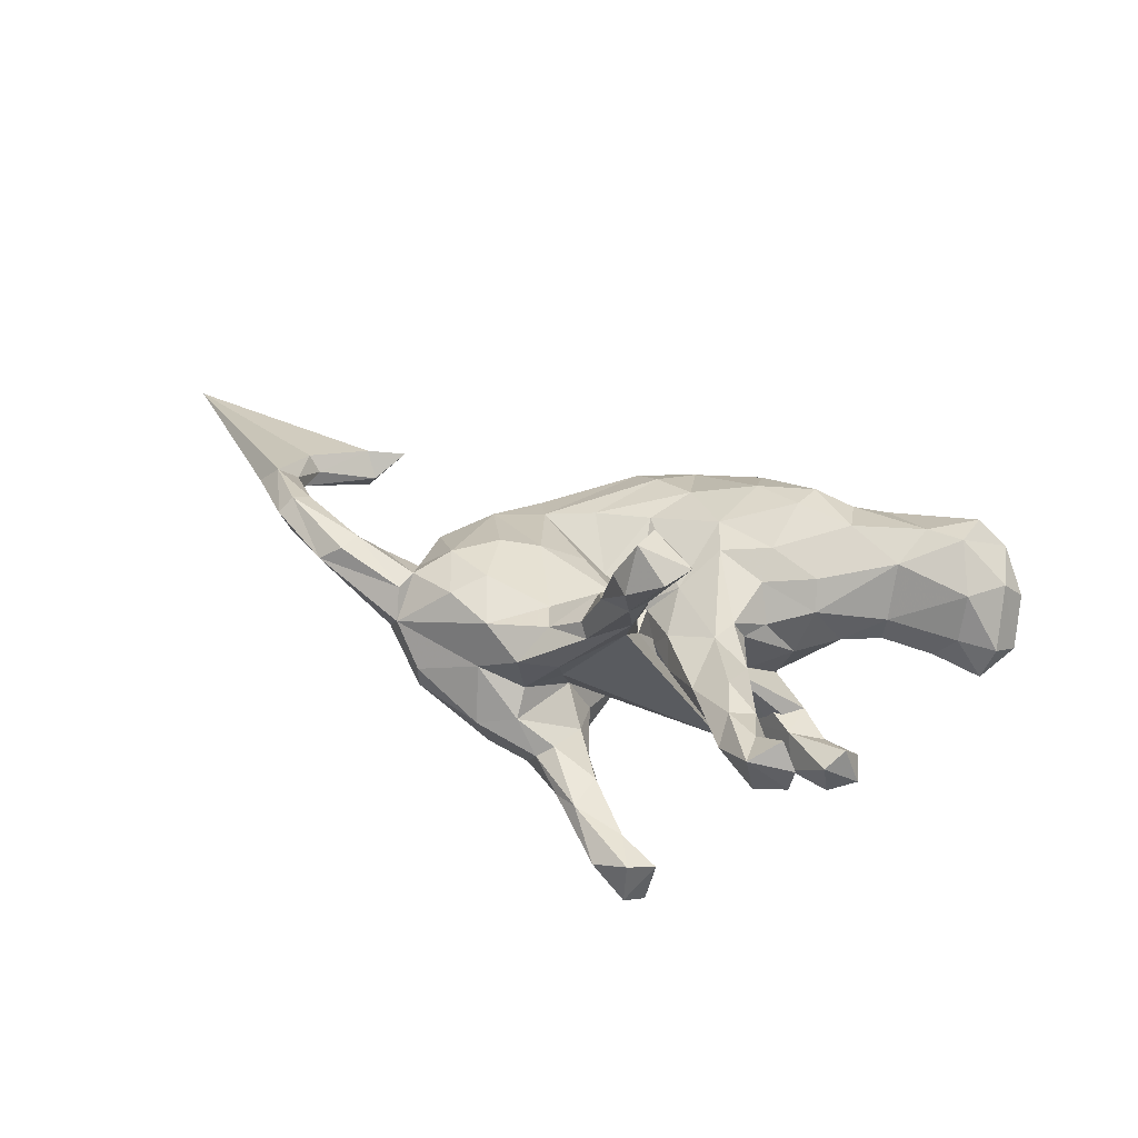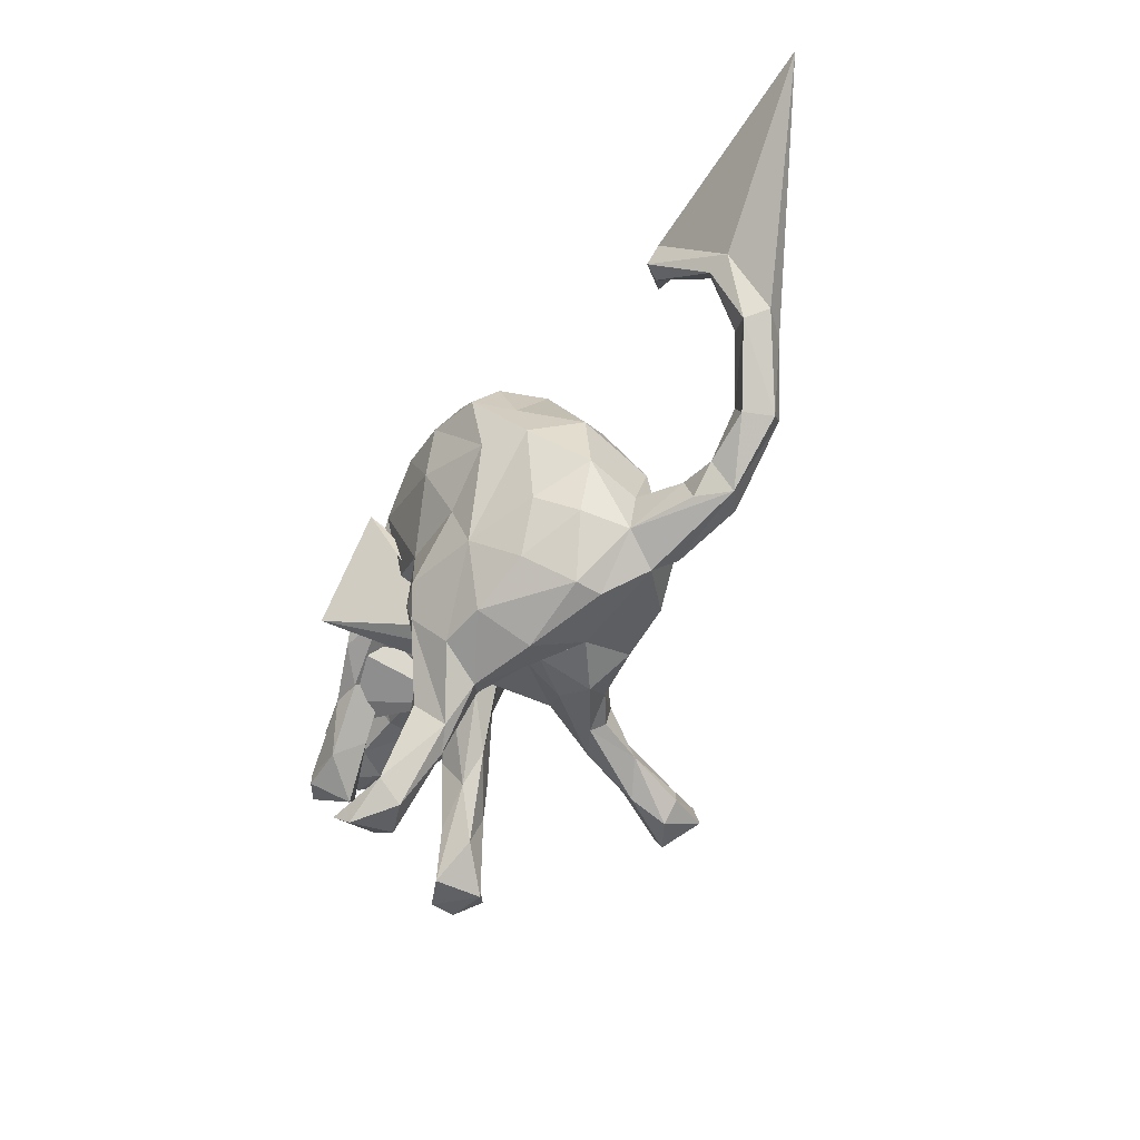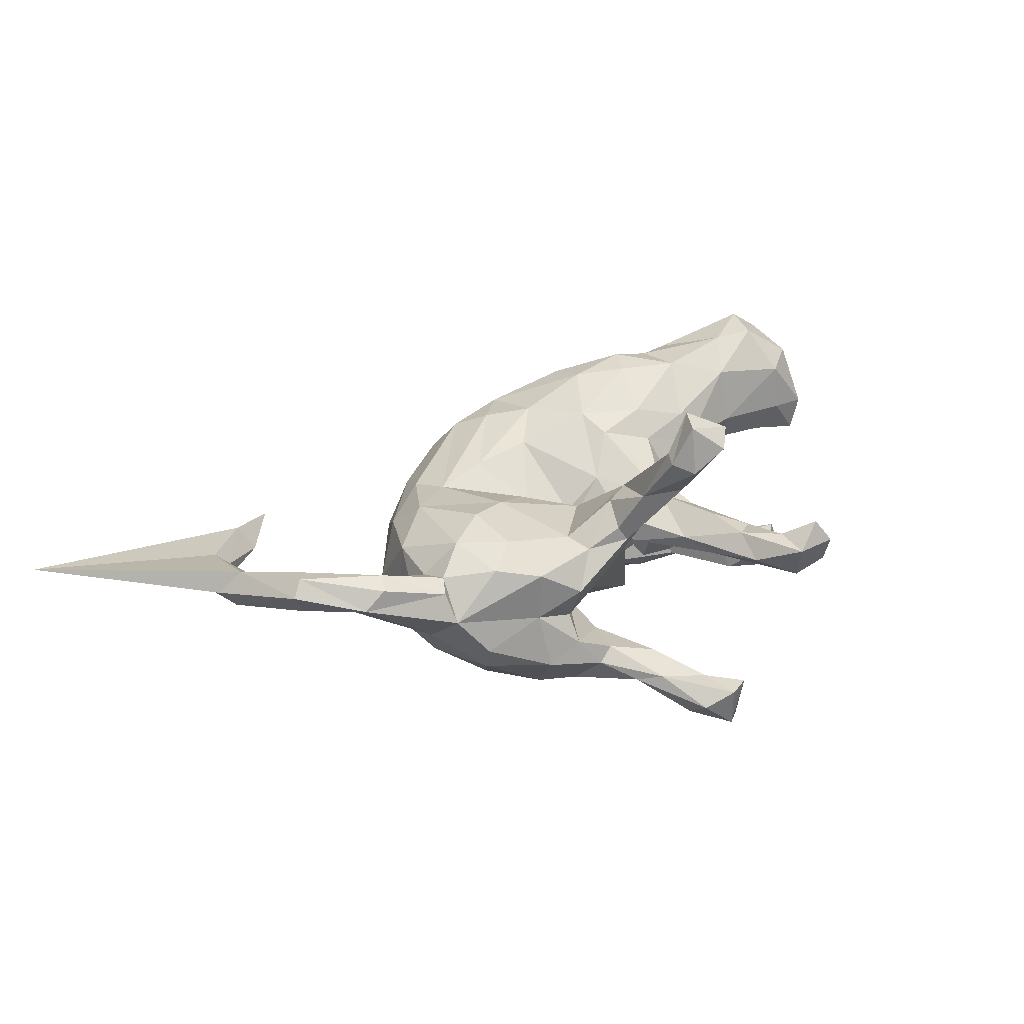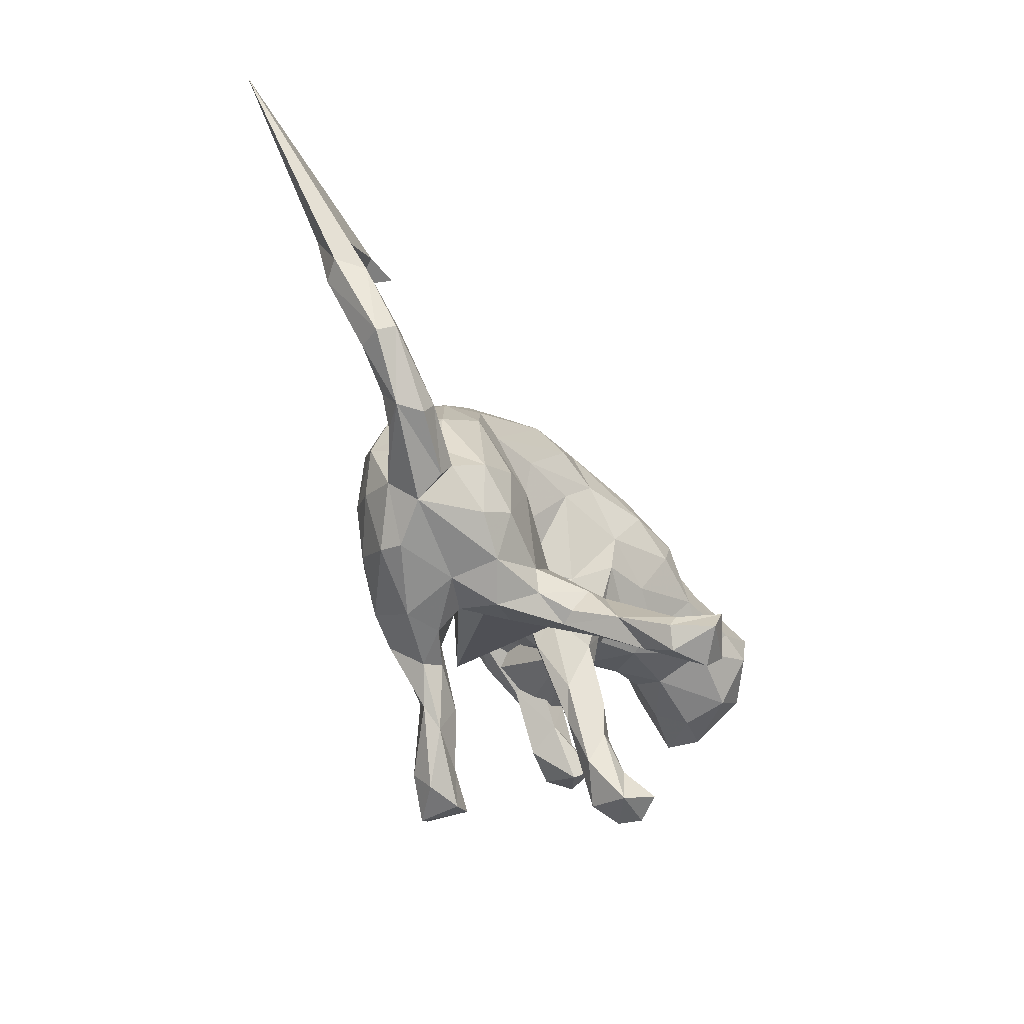
<metadata>
{"format":"obj","ext":"obj","renderer":"f3d","projection":"perspective","resolution":1024,"background":"white","views":[{"elev":39.4,"azim":7.1,"up":"+Z"},{"elev":-34.8,"azim":-118.1,"up":"+Y"},{"elev":40.6,"azim":-40.2,"up":"+Z"},{"elev":-41.9,"azim":-54.9,"up":"+Y"}]}
</metadata>
<code>
v 0.7573 -0.01286 -0.01679
v 0.7492 0.1174 0.04904
v 0.7617 0.04434 0.07854
v 0.7543 0.08504 -0.02811
v 0.6904 -0.06709 -0.05475
v 0.7239 0.1225 0.1432
v 0.6693 0.1607 -0.05887
v 0.6819 0.2522 -0.0221
v 0.6908 0.04521 -0.08315
v 0.7159 -0.06311 0.01489
v 0.722 0.01198 0.1277
v 0.6832 0.2049 0.01719
v 0.6296 0.0511 0.2056
v 0.685 0.2209 0.05104
v 0.6276 0.2184 0.09479
v 0.6456 -0.03594 0.1294
v 0.6639 0.1351 0.1959
v 0.6054 0.05427 -0.08783
v 0.5568 0.08312 0.2012
v 0.633 0.2465 -0.01668
v 0.5378 0.1572 -0.05687
v 0.6361 -0.06122 0.0325
v 0.5926 -0.03846 -0.02893
v 0.4919 -0.02913 0.0464
v 0.5035 0.04671 -0.05554
v 0.5031 0.01503 0.1586
v 0.5423 0.2101 -0.01965
v 0.4791 0.1989 0.1477
v 0.5331 0.228 0.05357
v 0.4858 -0.01625 -0.01489
v 0.4562 -0.2671 -0.1896
v 0.4198 -0.2331 -0.2097
v 0.4312 0.2335 0.07691
v 0.4046 0.09057 0.1898
v 0.3859 -0.2939 -0.1369
v 0.4531 -0.2226 -0.156
v 0.4009 -0.02737 -0.01919
v 0.4078 0.1897 0.1629
v 0.3996 0.2727 0.03492
v 0.4259 -0.2628 -0.1097
v 0.3836 -0.2041 -0.1388
v 0.4354 0.06766 -0.06657
v 0.3445 -0.04647 0.06514
v 0.3954 -0.2681 -0.2205
v 0.2927 0.144 0.197
v 0.3555 -0.1426 -0.1938
v 0.3383 -0.1197 -0.1351
v 0.2706 0.007952 -0.1544
v 0.32 -0.2346 -0.2066
v 0.2964 -0.4987 0.1285
v 0.3422 -0.01022 0.1237
v 0.4333 0.1803 -0.04196
v 0.3236 -0.5261 0.07636
v 0.327 0.2054 0.1894
v 0.313 -0.5202 0.02328
v 0.1545 -0.1429 -0.008881
v 0.247 0.04295 0.1538
v 0.3099 -0.1931 -0.1392
v 0.3078 -0.04874 -0.04308
v 0.2744 -0.02535 -0.126
v 0.2975 -0.1221 -0.213
v 0.3294 0.2878 -0.04952
v 0.2311 -0.3225 0.006632
v 0.2118 0.2971 0.141
v 0.2798 -0.4378 0.02374
v 0.3114 0.1096 -0.1524
v 0.2042 0.2131 0.1814
v 0.2461 -0.06234 0.03598
v 0.2415 -0.3482 0.05099
v 0.2573 0.2056 -0.1507
v 0.2315 -0.01486 0.1081
v 0.2122 -0.4044 -0.005893
v 0.2442 -0.4471 0.08488
v 0.2458 -0.5033 0.000407
v 0.2165 -0.1907 0.02466
v 0.1055 0.08688 -0.04543
v 0.1835 0.25 -0.1407
v 0.2031 -0.09605 0.0278
v 0.1751 -0.4395 0.03853
v 0.2404 -0.1105 -0.1995
v 0.1462 -0.1528 0.06708
v 0.2307 -0.5241 0.09087
v 0.1882 -0.3754 0.07318
v 0.1822 -0.291 0.07772
v 0.142 0.09057 -0.2364
v 0.1615 -0.1055 -0.04991
v 0.1947 -0.2668 -0.01868
v 0.2331 -0.07347 -0.1353
v 0.1864 -0.05716 -0.2431
v 0.1812 -0.1083 0.07122
v 0.2413 0.3488 0.02394
v 0.09664 0.3781 -0.08359
v 0.1324 0.1118 0.157
v 0.105 -0.1265 -0.04863
v 0.1629 -0.05292 -0.1279
v 0.1112 -0.271 0.03247
v 0.2604 0.3263 0.09375
v 0.1395 0.03977 0.1397
v 0.08328 0.101 -0.2305
v 0.1043 0.3969 0.01338
v 0.1099 0.2928 -0.1645
v 0.1464 -0.3338 0.005751
v 0.06377 0.2316 0.1367
v 0.1056 -0.3721 0.4203
v 0.0566 -0.1721 -0.01366
v 0.09982 -0.02562 -0.2095
v 0.0492 -0.5334 -0.3018
v 0.06537 0.3611 0.08711
v 0.06148 -0.02123 0.08042
v 0.1199 0.009003 -0.2577
v 0.06894 -0.5329 -0.2085
v 0.02985 -0.325 0.4687
v 0.05881 -0.4153 0.4095
v 0.0648 -0.4878 -0.2652
v 0.04762 -0.118 0.03257
v 0.04567 0.3487 -0.1486
v 0.0305 -0.04317 -0.1185
v 0.01884 -0.08875 -0.01907
v 0.068 -0.3201 0.4225
v 0.01375 -0.5543 -0.1949
v -0.009967 -0.3667 0.302
v 0.02247 -0.333 0.2989
v -0.06021 0.3608 0.0741
v 0.009065 -0.559 -0.2853
v 0.01491 -0.2422 0.2145
v 0.002549 -0.2802 0.3
v -0.01334 0.2968 0.1159
v -0.0527 0.3705 -0.1286
v -0.002125 -0.02889 0.01994
v 0.003363 -0.372 0.4667
v 0.02128 -0.3275 0.3691
v -0.01515 -0.406 0.3731
v 0.04153 0.1736 -0.2293
v -0.02816 -0.3354 0.3925
v -0.01386 -0.08837 0.007725
v -0.05944 -0.4905 -0.2581
v -0.0173 -0.1655 0.1417
v -0.003525 -0.4752 -0.1887
v 0.05823 0.1767 -0.2604
v 0.02109 0.02035 -0.2062
v -0.04214 -0.3628 0.3862
v -0.01466 0.1564 0.1187
v -0.02641 -0.2026 0.2199
v -0.05628 -0.5357 -0.2144
v 0.1583 -0.03623 -0.3128
v -0.02491 -0.0156 0.02233
v -0.04444 0.2633 -0.2229
v -0.0183 -0.4701 -0.237
v -0.04225 0.4144 -0.04952
v -0.009698 -0.2913 0.2036
v -0.05254 -0.04052 -0.1813
v -0.05161 -0.3751 -0.2052
v -0.06904 -0.3081 0.2774
v -0.0992 0.04286 0.04972
v -0.02741 -0.2145 0.1102
v -0.1191 -0.02673 -0.2352
v -0.08255 -0.2192 0.2166
v -0.1167 -0.2239 -0.1499
v -0.1085 -0.1329 -0.1737
v -0.09676 -0.2535 -0.2076
v -0.1011 -0.3457 -0.2149
v -0.06963 -0.3697 -0.1424
v -0.0562 -0.08161 0.096
v -0.1551 -0.2743 0.06267
v -0.1322 -0.1565 -0.2532
v -0.11 0.389 0.01404
v -0.1041 -0.4375 -0.1564
v -0.1342 0.1772 0.1043
v -0.1768 -0.1306 -0.2627
v -0.1107 -0.2782 0.19
v -0.149 -0.1603 -0.08182
v -0.1782 0.1304 -0.2462
v -0.1548 -0.2201 -0.006061
v -0.1578 -0.1974 -0.2532
v -0.2439 0.1797 0.08806
v -0.1455 -0.3981 -0.1694
v -0.1954 -0.3291 -0.136
v -0.0982 -0.2945 0.1612
v -0.1772 -0.2566 0.151
v -0.2218 -0.2712 -0.2085
v -0.1594 -0.3204 -0.1126
v -0.2278 -0.2537 -0.0185
v -0.2182 0.3554 -0.08767
v -0.1562 0.3445 -0.1649
v -0.1669 0.2586 -0.2255
v -0.184 -0.1937 0.1496
v -0.2614 0.261 0.0546
v -0.254 0.000939 -0.2211
v -0.1391 0.01967 0.1044
v -0.2259 -0.01111 0.1549
v -0.2234 0.3453 -0.008847
v -0.2374 -0.2986 -0.0657
v -0.3217 -0.2566 0.03077
v -0.2354 -0.2967 0.08608
v -0.3472 0.1348 0.1132
v -0.2871 0.3038 -0.1427
v -0.3176 -0.1466 0.1783
v -0.3406 0.1089 -0.2028
v -0.3057 -0.2436 -0.1858
v -0.3039 -0.2434 0.1344
v -0.3086 -0.02448 0.1732
v -0.3599 0.2034 -0.1399
v -0.3185 -0.1048 -0.2145
v -0.3206 -0.2999 -0.08486
v -0.2887 0.2519 -0.2024
v -0.4381 -0.05735 -0.1419
v -0.3855 -0.1839 0.1571
v -0.3761 0.202 0.03978
v -0.4178 0.1126 -0.1459
v -0.4019 -0.0693 0.1711
v -0.4038 -0.1707 -0.1472
v -0.4491 -0.2381 -0.006856
v -0.4518 0.06676 0.09433
v -0.4591 0.141 -0.04272
v -0.4507 -0.2274 -0.05834
v -0.4745 -0.1124 0.1401
v -0.4938 -0.09906 -0.07268
v -0.4764 -0.04594 0.1046
v -0.5055 0.0137 -0.05632
v -0.5009 -0.03642 0.04061
v -0.5254 -0.1316 0.01332
v -0.4973 -0.1881 0.07251
v -0.5979 -0.06039 0.1838
v -0.5511 -0.04175 0.138
v -0.6244 -0.09694 0.09048
v -0.498 -0.1491 0.1307
v -0.5897 -0.042 0.09129
v -0.6676 -0.04069 0.104
v -0.6546 0.3674 0.00553
v -0.6725 -0.09659 0.1467
v -0.5925 0.4103 0.04789
v -0.6717 0.3823 -0.02324
v -0.6241 -0.09845 0.1795
v -0.6758 0.4016 0.0558
v -0.6264 -0.008024 0.1505
v -0.7226 0.05662 0.1842
v -0.7556 0.01697 0.1179
v -0.7136 0.05871 0.1304
v -0.6868 0.4253 -0.006347
v -0.7653 0.3059 0.05935
v -1.104 0.588 0.04645
v -0.8016 0.2811 0.03447
v -0.7821 0.1781 0.09505
v -0.78 0.01066 0.1728
v -0.7518 0.02933 0.2003
v -0.7836 0.1966 0.1242
v -0.788 0.3195 0.09261
v -0.8166 0.1627 0.1678
v -0.8416 0.3006 0.04849
v -0.8349 0.1636 0.07967
v -0.864 0.1812 0.1205
v -0.3252 0.2901 -0.05414
f 93 57 45
f 34 45 57
f 67 93 45
f 98 57 93
f 38 34 19
f 26 19 34
f 28 38 19
f 54 34 38
f 1 3 11
f 6 11 3
f 10 1 11
f 4 3 1
f 245 233 223
f 226 223 233
f 236 245 223
f 230 233 245
f 200 222 193
f 212 193 222
f 194 200 193
f 207 222 200
f 182 164 194
f 178 194 164
f 193 182 194
f 173 164 182
f 235 236 223
f 248 245 236
f 238 236 235
f 224 235 223
f 227 235 224
f 216 224 223
f 218 227 224
f 228 235 227
f 218 224 216
f 226 216 223
f 210 218 216
f 207 210 216
f 213 218 210
f 195 213 210
f 220 218 213
f 195 210 201
f 197 201 210
f 190 195 201
f 190 201 197
f 207 197 210
f 155 173 145
f 171 145 173
f 135 155 145
f 164 173 155
f 137 155 135
f 139 135 145
f 105 96 115
f 81 115 96
f 118 105 115
f 102 96 105
f 94 102 105
f 79 96 102
f 118 94 105
f 87 102 94
f 72 102 87
f 86 87 94
f 63 72 87
f 74 102 72
f 190 163 189
f 146 189 163
f 175 190 189
f 186 163 190
f 163 137 135
f 146 163 135
f 143 137 163
f 125 155 137
f 129 118 115
f 84 81 96
f 109 115 81
f 87 75 63
f 69 63 75
f 86 75 87
f 98 109 81
f 129 115 109
f 93 109 98
f 90 98 81
f 90 75 78
f 86 78 75
f 68 90 78
f 81 75 90
f 84 75 81
f 71 98 90
f 68 71 90
f 57 98 71
f 43 71 68
f 59 68 78
f 51 57 71
f 71 43 51
f 26 51 43
f 57 51 34
f 26 34 51
f 24 26 43
f 16 26 24
f 37 24 43
f 24 22 16
f 10 16 22
f 23 22 24
f 54 45 34
f 13 19 26
f 13 26 16
f 5 10 22
f 11 16 10
f 13 16 11
f 67 45 54
f 17 19 13
f 6 13 11
f 5 1 10
f 19 17 28
f 15 28 17
f 17 13 6
f 2 6 3
f 14 17 6
f 230 226 233
f 216 226 222
f 230 222 226
f 207 216 222
f 197 207 200
f 179 200 194
f 192 182 193
f 150 178 164
f 179 194 178
f 186 197 200
f 179 186 200
f 190 197 186
f 150 164 155
f 96 79 83
f 82 83 79
f 84 96 83
f 74 79 102
f 72 63 65
f 69 65 63
f 74 72 65
f 143 163 186
f 186 157 143
f 153 143 157
f 179 157 186
f 125 150 155
f 69 84 83
f 125 137 143
f 69 75 84
f 170 179 178
f 153 170 178
f 157 179 170
f 153 157 170
f 73 83 82
f 74 82 79
f 50 73 82
f 69 83 73
f 55 74 65
f 53 55 65
f 82 74 55
f 121 178 150
f 122 150 125
f 65 69 73
f 50 65 73
f 126 125 143
f 53 82 55
f 53 50 82
f 65 50 53
f 134 143 153
f 121 153 178
f 132 153 121
f 122 121 150
f 104 121 122
f 122 125 126
f 134 126 143
f 131 122 126
f 153 132 141
f 130 141 132
f 134 153 141
f 113 132 121
f 131 126 134
f 112 134 141
f 121 104 113
f 130 113 104
f 131 134 112
f 130 112 141
f 119 131 112
f 104 131 119
f 104 119 112
f 104 122 131
f 113 130 132
f 104 112 130
f 166 108 100
f 97 100 108
f 149 166 100
f 123 108 166
f 127 108 123
f 191 123 166
f 52 42 66
f 48 66 42
f 70 52 66
f 21 42 52
f 62 52 70
f 85 70 66
f 183 191 166
f 187 123 191
f 175 123 187
f 208 187 191
f 252 208 191
f 195 187 208
f 183 252 191
f 214 208 252
f 89 85 56
f 48 56 85
f 61 89 56
f 110 85 89
f 60 56 48
f 66 48 85
f 46 61 56
f 80 89 61
f 89 80 106
f 88 106 80
f 110 89 106
f 140 110 106
f 117 140 106
f 99 110 140
f 95 117 106
f 151 140 117
f 139 151 117
f 156 140 151
f 202 214 252
f 213 208 214
f 234 240 229
f 242 229 240
f 231 234 229
f 247 240 234
f 241 247 234
f 246 240 247
f 239 241 234
f 248 247 241
f 165 156 151
f 133 140 156
f 219 214 209
f 202 209 214
f 206 219 209
f 213 214 219
f 243 242 240
f 232 229 242
f 241 239 249
f 232 249 239
f 251 241 249
f 250 251 249
f 248 241 251
f 165 151 159
f 139 159 151
f 160 165 159
f 169 156 165
f 188 156 169
f 203 188 169
f 172 156 188
f 209 198 203
f 188 203 198
f 206 209 203
f 205 198 209
f 250 249 242
f 232 242 249
f 243 250 242
f 174 169 165
f 160 174 165
f 203 169 174
f 211 206 203
f 217 219 206
f 180 203 174
f 92 91 76
f 62 76 91
f 101 92 76
f 100 91 92
f 149 100 92
f 97 91 100
f 128 149 92
f 183 166 149
f 76 62 70
f 77 76 70
f 85 77 70
f 101 76 77
f 133 101 77
f 184 183 149
f 99 77 85
f 110 99 85
f 133 77 99
f 196 252 183
f 184 196 183
f 202 252 196
f 232 231 229
f 239 231 232
f 239 234 231
f 133 99 140
f 172 133 156
f 147 133 172
f 205 202 196
f 198 172 188
f 202 205 209
f 185 198 205
f 185 172 198
f 116 92 101
f 147 116 101
f 128 92 116
f 147 128 116
f 184 149 128
f 147 184 128
f 147 101 133
f 185 184 147
f 172 185 147
f 205 184 185
f 205 196 184
f 168 142 103
f 93 103 142
f 127 168 103
f 154 142 168
f 108 127 103
f 175 168 127
f 123 175 127
f 154 168 175
f 154 146 142
f 109 142 146
f 189 146 154
f 189 154 175
f 88 58 47
f 41 47 58
f 60 88 47
f 80 58 88
f 187 195 175
f 190 175 195
f 32 36 31
f 40 31 36
f 44 32 31
f 41 36 32
f 44 31 35
f 40 35 31
f 49 44 35
f 49 32 44
f 46 41 32
f 40 36 41
f 61 46 32
f 47 41 46
f 56 47 46
f 40 41 58
f 94 95 86
f 78 86 95
f 117 95 94
f 118 117 94
f 139 117 118
f 129 139 118
f 135 139 129
f 146 135 129
f 208 213 195
f 171 139 145
f 159 139 171
f 158 159 171
f 248 246 247
f 236 246 248
f 219 220 213
f 221 220 219
f 243 238 250
f 237 250 238
f 236 238 243
f 246 236 243
f 240 246 243
f 251 244 248
f 245 248 244
f 250 244 251
f 160 159 158
f 192 158 171
f 221 219 217
f 215 221 217
f 227 220 221
f 161 160 152
f 158 152 160
f 136 161 152
f 174 160 161
f 162 152 158
f 217 211 215
f 199 215 211
f 206 211 217
f 176 174 161
f 136 176 161
f 180 174 176
f 177 180 176
f 199 180 177
f 204 199 177
f 203 180 199
f 204 215 199
f 203 199 211
f 12 8 14
f 20 14 8
f 2 12 14
f 7 8 12
f 7 12 4
f 2 4 12
f 9 7 4
f 21 8 7
f 15 14 20
f 29 15 20
f 17 14 15
f 27 29 20
f 28 15 29
f 8 27 20
f 33 29 27
f 1 9 4
f 18 7 9
f 5 18 9
f 21 7 18
f 25 21 18
f 52 33 27
f 28 29 33
f 21 52 27
f 39 33 52
f 39 52 62
f 91 39 62
f 97 33 39
f 97 39 91
f 108 64 97
f 54 97 64
f 67 64 108
f 23 25 18
f 42 21 25
f 8 21 27
f 30 42 25
f 37 48 42
f 30 37 42
f 59 48 37
f 43 59 37
f 60 48 59
f 95 60 59
f 60 47 56
f 95 88 60
f 78 95 59
f 106 88 95
f 61 32 49
f 80 61 49
f 58 80 49
f 35 58 49
f 171 173 182
f 244 230 245
f 230 228 225
f 227 225 228
f 221 230 225
f 237 228 230
f 238 228 237
f 244 237 230
f 250 237 244
f 171 182 192
f 204 192 193
f 67 108 103
f 167 177 176
f 148 136 152
f 24 37 30
f 23 30 25
f 24 30 23
f 5 23 18
f 22 23 5
f 93 67 103
f 54 64 67
f 1 5 9
f 38 97 54
f 33 97 38
f 28 33 38
f 2 3 4
f 14 6 2
f 136 144 176
f 167 176 144
f 124 144 136
f 120 144 124
f 107 124 136
f 136 148 114
f 138 114 148
f 107 136 114
f 111 124 107
f 111 107 114
f 120 124 111
f 138 111 114
f 212 215 204
f 193 212 204
f 221 215 212
f 192 204 177
f 181 192 177
f 181 177 167
f 138 148 152
f 162 167 138
f 120 138 167
f 152 162 138
f 181 167 162
f 120 111 138
f 221 212 222
f 230 221 222
f 158 192 181
f 181 162 158
f 235 228 238
f 221 225 227
f 218 220 227
f 40 58 35
f 146 129 109
f 93 142 109
f 43 68 59
f 120 167 144

</code>
